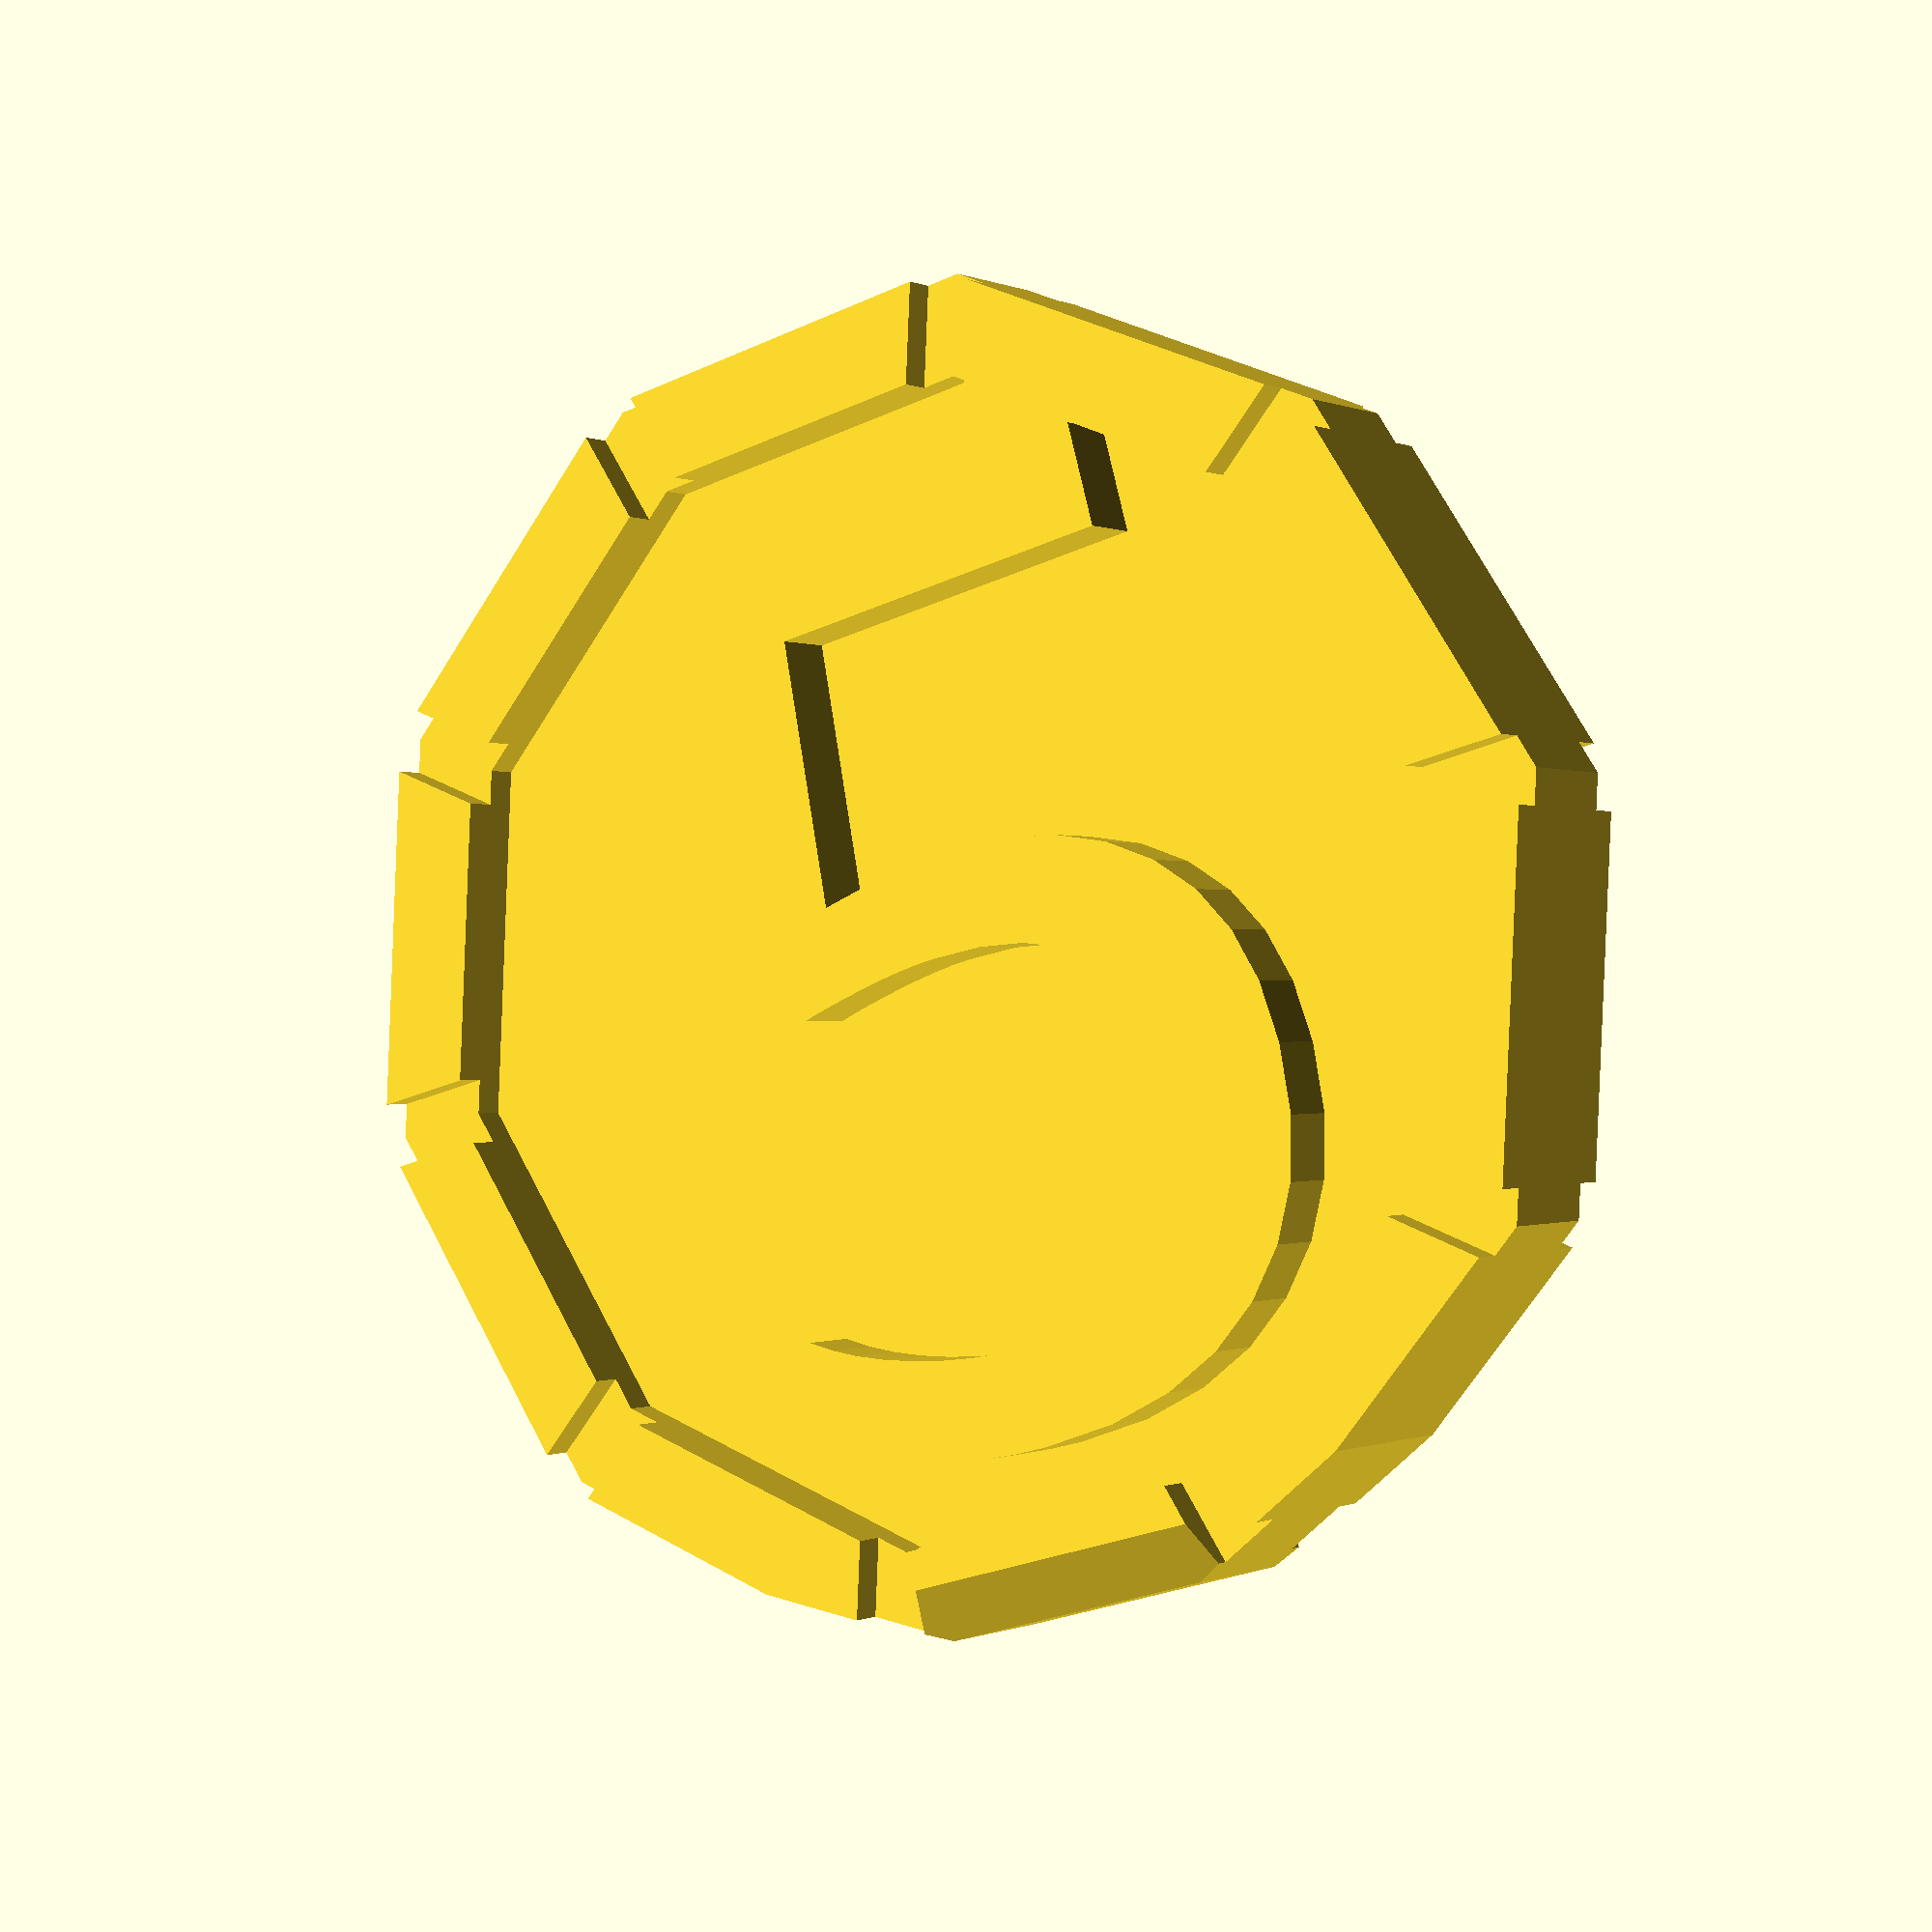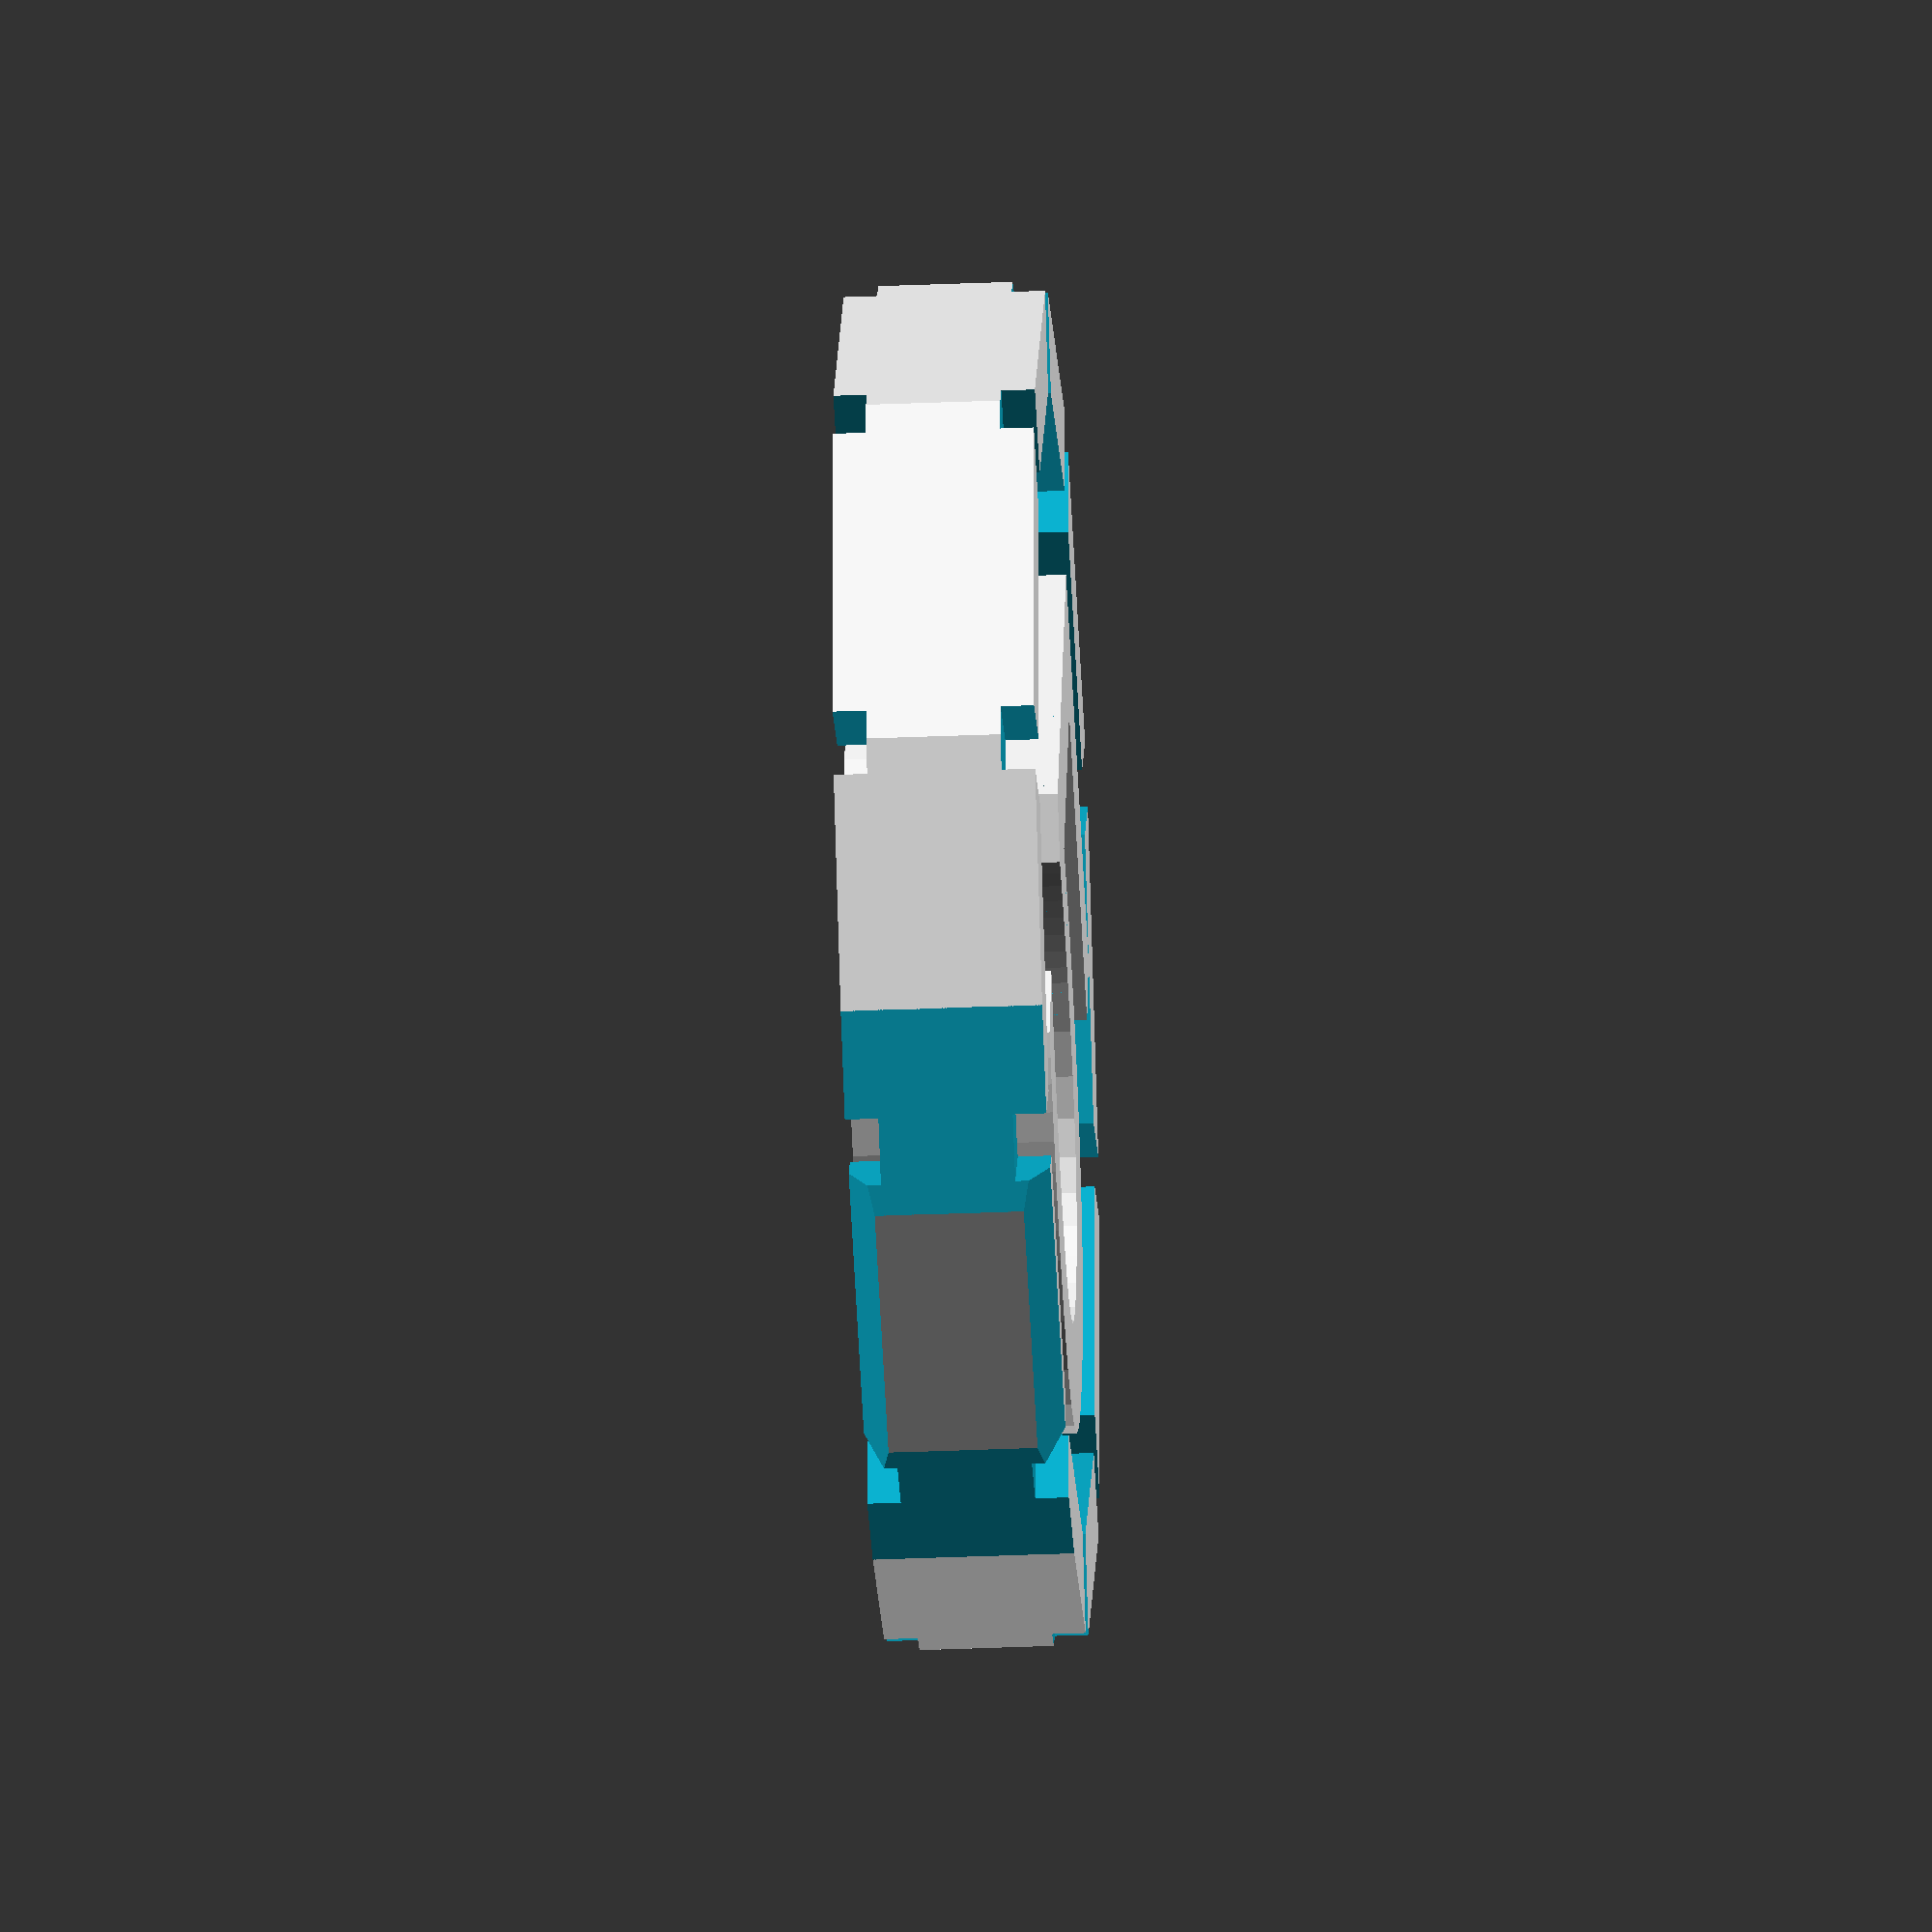
<openscad>

H = 3;
R = 10.15;

translate([1, -0.4, H - 1.5])
  linear_extrude(1.5)
    text("5",size=14,font="Anironc",halign="center",valign="center");

translate([-1, -0.4, 1.5])
  rotate([0, 180, 0])
    linear_extrude(1.5)
      text("5",size=14,font="Anironc",halign="center",valign="center");

difference() {
  rotate([0, 0, 0])
    cylinder(r=R, h=H, $fn=10);

  translate([0, 0, H - 1])
    cylinder(r=R-1.5, h=H, $fn=10);

  translate([0, 0, -1])
    cylinder(r=R-1.5, h=2, $fn=10);

  for ( i = [9 : 360 / 10 : 360] ){
    rotate([0, 0, i + 45])
      translate([0, 5, 0])
          cube(size = [1, 20, 1], center = true);
  }

  for ( i = [9 : 360 / 10 : 360] ){
    rotate([0, 0, i + 45])
      translate([0, 5, H])
          cube(size = [1, 20, 1], center = true);
  }

  translate([0, -10, 0])
    rotate([65, 0, 0])
      cube(size = [6, 1, 5], center = true);

  translate([0, -10, H])
    rotate([-65, 0, 0])
      cube(size = [6, 1, 5], center = true);

  translate([-3, -9.8, 2])
    rotate([25, 90, 0])
      cube(size = [6, 1, 5], center = true);

  translate([3, -9.8, 2])
    rotate([25, 270, 0])
      cube(size = [6, 1, 5], center = true);
}


</openscad>
<views>
elev=180.3 azim=164.7 roll=148.0 proj=p view=solid
elev=218.3 azim=197.4 roll=267.1 proj=o view=solid
</views>
